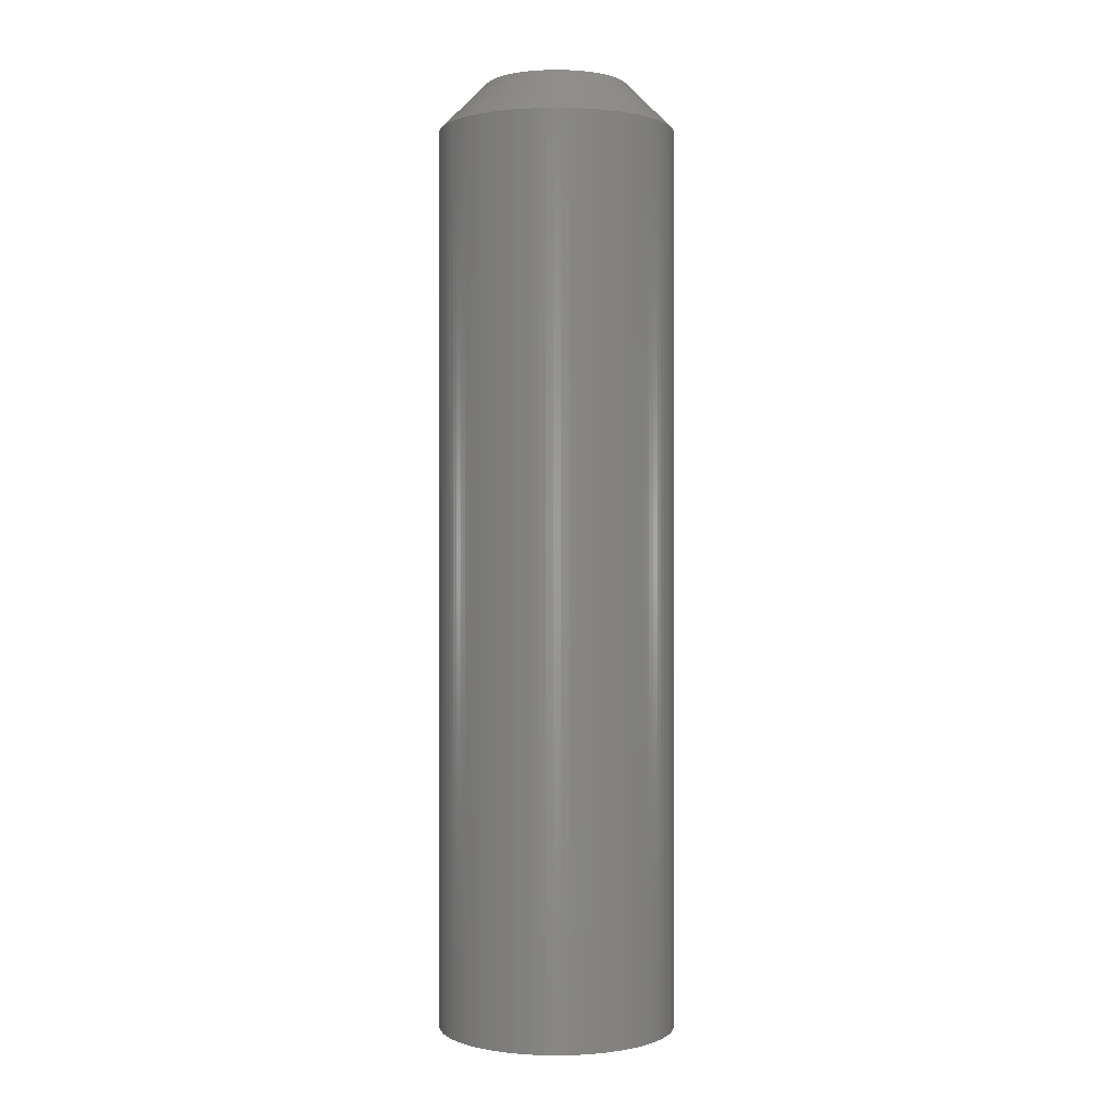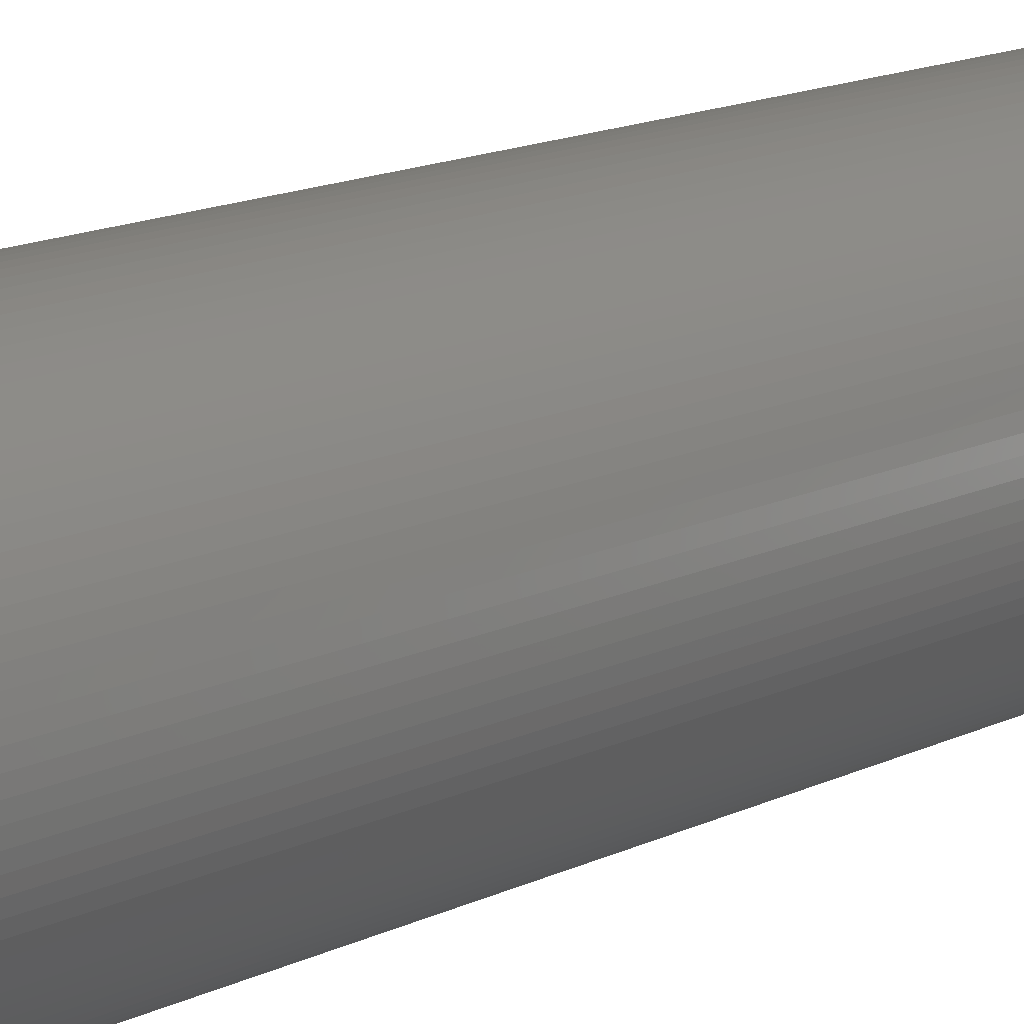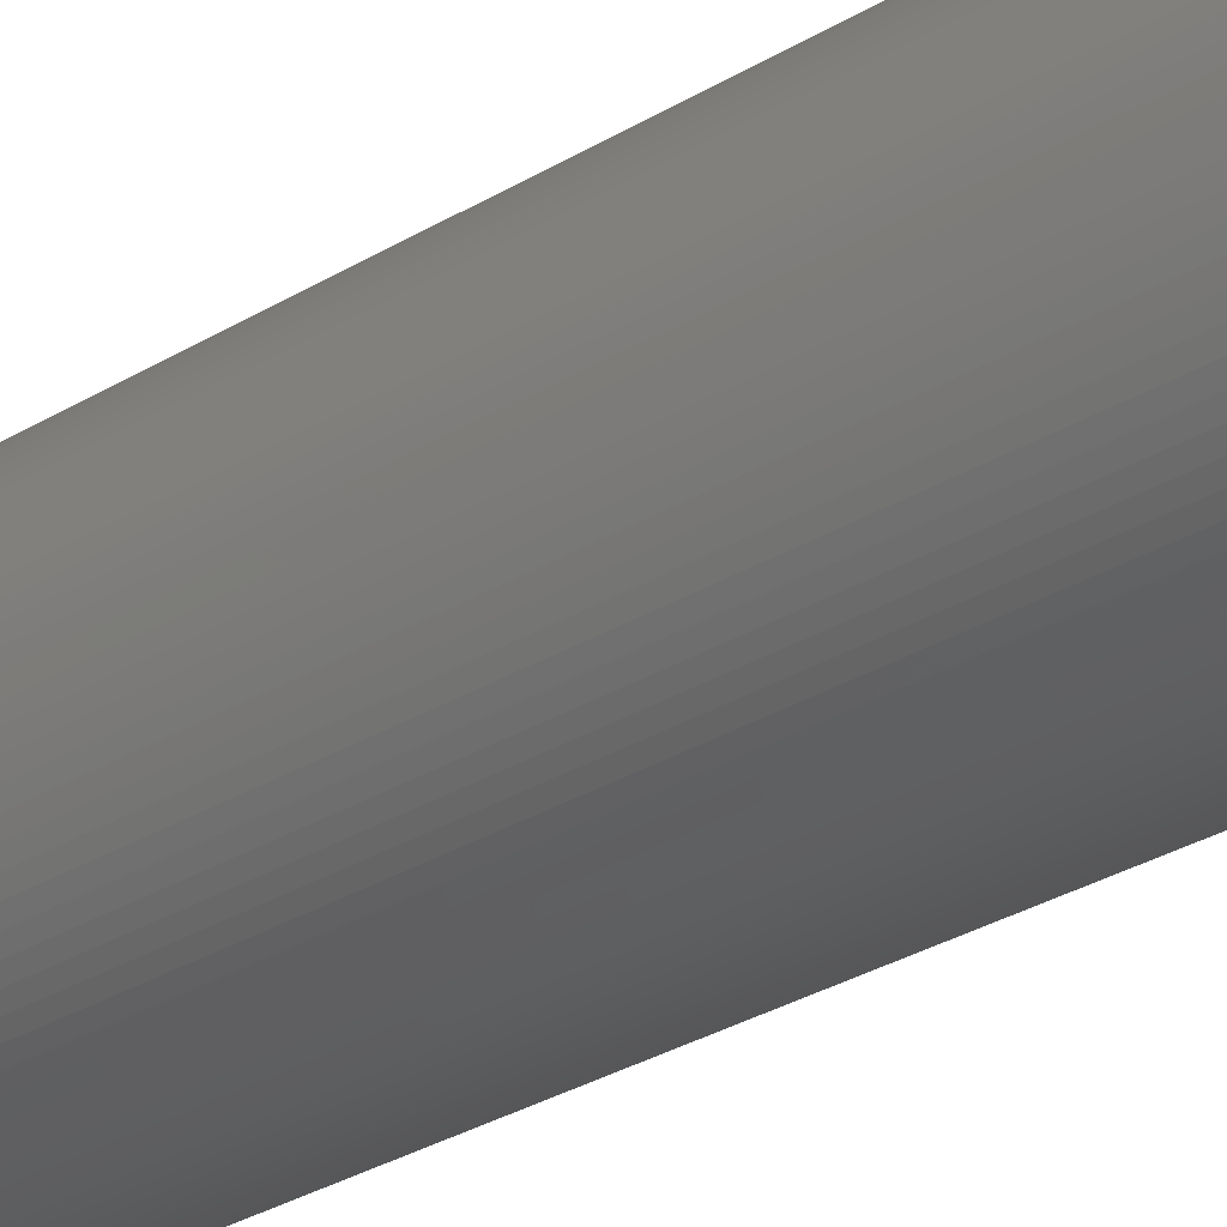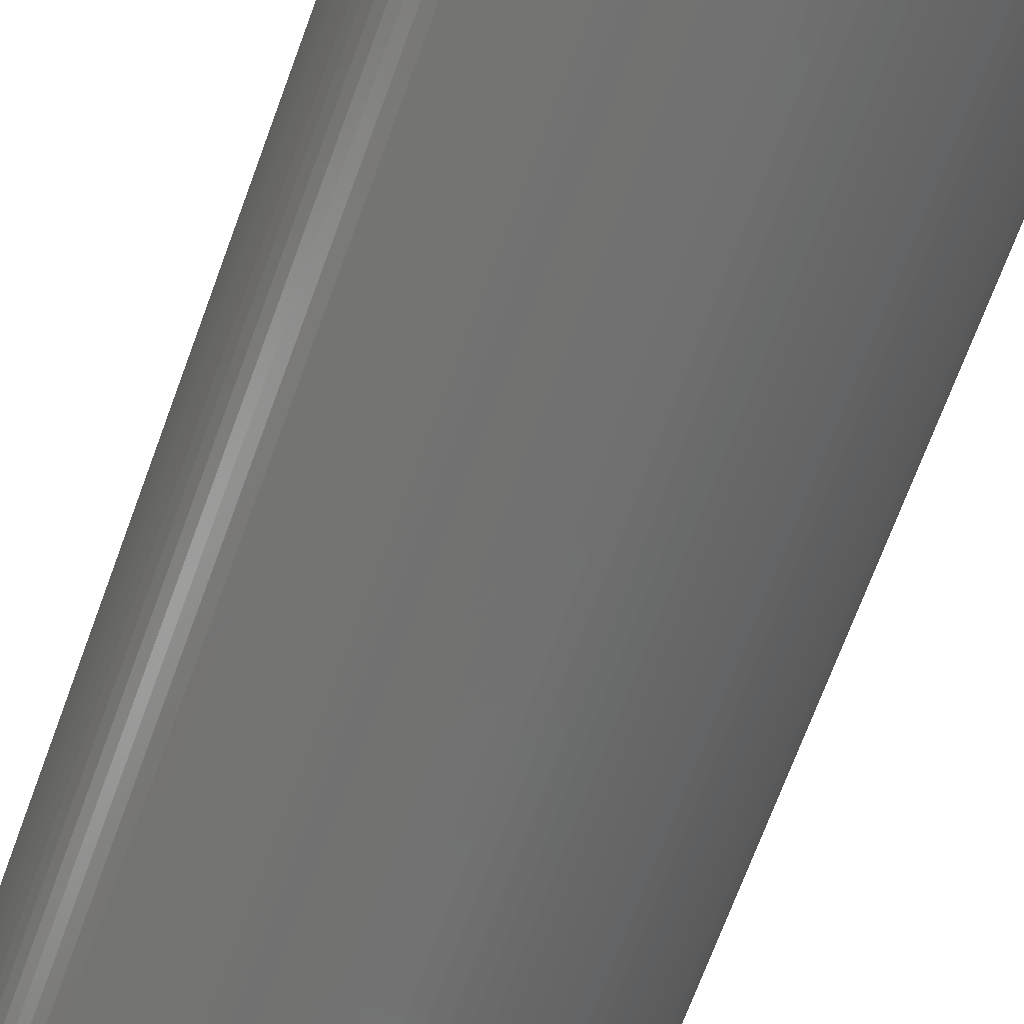
<metadata>
{"format":"stl","ext":"stl","renderer":"f3d","projection":"perspective","resolution":1024,"background":"white","views":[{"elev":0.4,"azim":59.0,"up":"+Z"},{"elev":13.2,"azim":40.5,"up":"+Y"},{"elev":-30.2,"azim":-48.4,"up":"+Y"},{"elev":-62.5,"azim":160.9,"up":"+Y"}]}
</metadata>
<code>
# stl→obj: 300 verts, 596 faces
v -0.6217 2.421 0
v -0.7725 2.378 19
v -0.6217 2.421 19
v -0.7725 2.378 0
v 2.495 0.157 19
v 2.48 0.3133 0
v 2.48 0.3133 19
v 2.495 0.157 0
v 2.5 0 19
v 2.5 0 0
v 2.456 0.4685 0
v 2.456 0.4685 19
v 2.421 0.6217 0
v 2.421 0.6217 19
v 0.6217 -2.421 0
v 0.7725 -2.378 19
v 0.6217 -2.421 19
v 0.7725 -2.378 0
v -1.34 -2.111 0
v -1.204 -2.191 19
v -1.34 -2.111 19
v -1.204 -2.191 0
v 1.822 -1.711 19
v 1.926 -1.594 0
v 1.926 -1.594 19
v 1.822 -1.711 0
v -2.023 -1.469 0
v -2.111 -1.34 19
v -2.111 -1.34 0
v -2.023 -1.469 19
v 2.421 -0.6217 19
v 2.456 -0.4685 0
v 2.456 -0.4685 19
v 2.421 -0.6217 0
v -2.495 -0.157 0
v -2.5 0 19
v -2.5 0 0
v -2.495 -0.157 19
v 2.023 -1.469 0
v 2.023 -1.469 19
v -1.469 2.023 0
v -1.594 1.926 19
v -1.469 2.023 19
v -1.594 1.926 0
v 2.378 0.7725 19
v 2.324 0.9203 0
v 2.324 0.9203 19
v 2.378 0.7725 0
v -2.023 1.469 0
v -1.926 1.594 19
v -1.926 1.594 0
v -2.023 1.469 19
v 2.262 -1.064 19
v 2.324 -0.9203 0
v 2.324 -0.9203 19
v 2.262 -1.064 0
v -2.324 -0.9203 0
v -2.378 -0.7725 19
v -2.378 -0.7725 0
v -2.324 -0.9203 19
v -1.34 2.111 0
v -1.34 2.111 19
v 2.262 1.064 0
v 2.262 1.064 19
v 2.191 1.204 0
v 2.191 1.204 19
v 1.204 2.191 0
v 1.064 2.262 19
v 1.204 2.191 19
v 1.064 2.262 0
v 2.495 -0.157 19
v 2.495 -0.157 0
v -2.111 1.34 0
v -2.111 1.34 19
v 1.34 2.111 0
v 1.34 2.111 19
v 1.822 1.711 19
v 1.711 1.822 0
v 1.711 1.822 19
v 1.822 1.711 0
v -2.421 -0.6217 19
v -2.421 -0.6217 0
v 1.469 2.023 0
v 1.469 2.023 19
v 0.9203 -2.324 19
v 0.9203 -2.324 0
v -0.4685 2.456 0
v -0.4685 2.456 19
v 0 -2.5 0
v 0.157 -2.495 19
v 0 -2.5 19
v 0.157 -2.495 0
v -2.495 0.157 19
v -2.495 0.157 0
v -2.48 -0.3133 0
v -2.48 -0.3133 19
v 2.48 -0.3133 0
v 2.378 -0.7725 0
v 2.191 -1.204 0
v 2.111 -1.34 0
v 2.111 1.34 0
v 2.023 1.469 0
v 1.926 1.594 0
v 1.711 -1.822 0
v 1.594 -1.926 0
v 1.594 1.926 0
v 1.469 -2.023 0
v 1.34 -2.111 0
v 1.204 -2.191 0
v 1.064 -2.262 0
v 0.9203 2.324 0
v 0.7725 2.378 0
v 0.6217 2.421 0
v 0.4685 -2.456 0
v 0.4685 2.456 0
v 0.3133 -2.48 0
v 0.3133 2.48 0
v 0.157 2.495 0
v 0 2.5 0
v -0.157 -2.495 0
v -0.157 2.495 0
v -0.3133 -2.48 0
v -0.3133 2.48 0
v -0.4685 -2.456 0
v -0.6217 -2.421 0
v -0.7725 -2.378 0
v -0.9203 -2.324 0
v -0.9203 2.324 0
v -1.064 -2.262 0
v -1.064 2.262 0
v -1.204 2.191 0
v -1.469 -2.023 0
v -1.594 -1.926 0
v -1.711 -1.822 0
v -1.711 1.822 0
v -1.822 -1.711 0
v -1.822 1.711 0
v -1.926 -1.594 0
v -2.191 -1.204 0
v -2.191 1.204 0
v -2.262 -1.064 0
v -2.262 1.064 0
v -2.324 0.9203 0
v -2.378 0.7725 0
v -2.421 0.6217 0
v -2.456 -0.4685 0
v -2.456 0.4685 0
v -2.48 0.3133 0
v 2.378 -0.7725 19
v -0.4685 -2.456 19
v -0.6217 -2.421 19
v 2.111 1.34 19
v 2.023 1.469 19
v 0.7725 2.378 19
v 0.9203 2.324 19
v -0.157 -2.495 19
v -0.9203 2.324 19
v 0.4685 -2.456 19
v 0.3133 -2.48 19
v 2.111 -1.34 19
v 1.594 1.926 19
v 1.711 -1.822 19
v 1.594 -1.926 19
v -0.3133 2.48 19
v -0.157 2.495 19
v -1.204 2.191 19
v -2.191 -1.204 19
v -2.48 0.3133 19
v -2.324 0.9203 19
v -2.378 0.7725 19
v 1.204 -2.191 19
v 1.064 -2.262 19
v 0.4685 2.456 19
v 0.6217 2.421 19
v -2.456 -0.4685 19
v -2.421 0.6217 19
v -2.456 0.4685 19
v 2.191 -1.204 19
v -1.926 -1.594 19
v -2.191 1.204 19
v 1.34 -2.111 19
v -1.711 1.822 19
v -1.822 1.711 19
v 0.3133 2.48 19
v -2.262 -1.064 19
v 1.926 1.594 19
v 0.157 2.495 19
v -0.7725 -2.378 19
v -0.9203 -2.324 19
v 0 2.5 19
v 2.48 -0.3133 19
v -2.262 1.064 19
v -0.3133 -2.48 19
v -1.822 -1.711 19
v -1.711 -1.822 19
v 1.469 -2.023 19
v -1.064 -2.262 19
v -1.064 2.262 19
v -1.594 -1.926 19
v -1.469 -2.023 19
v 1.5 0 20
v -0.7226 1.314 20
v -1.156 -0.9561 20
v -1.093 -1.027 20
v -0.6387 1.357 20
v -1.395 0.5522 20
v -1.427 0.4635 20
v -1.314 -0.7226 20
v -1.214 -0.8817 20
v 0.4635 1.427 20
v 0.5522 1.395 20
v 0.188 -1.488 20
v 0.09418 -1.497 20
v 1.453 -0.373 20
v -0.9561 1.156 20
v -0.8817 1.214 20
v 0.9561 1.156 20
v -1.266 -0.8037 20
v 1.093 1.027 20
v 1.027 1.093 20
v 0 1.5 20
v 1.314 0.7226 20
v 1.027 -1.093 20
v 0.9561 -1.156 20
v 1.314 -0.7226 20
v -1.497 -0.09418 20
v -1.214 0.8817 20
v -1.156 0.9561 20
v -0.8037 -1.266 20
v -0.7226 -1.314 20
v -1.453 0.373 20
v -1.473 0.2811 20
v -0.188 -1.488 20
v -0.09418 -1.497 20
v 0.8817 1.214 20
v 1.357 -0.6387 20
v 1.093 -1.027 20
v -0.4635 1.427 20
v -0.5522 1.395 20
v 0 -1.5 20
v 1.395 0.5522 20
v 1.427 0.4635 20
v -1.497 0.09418 20
v -1.266 0.8037 20
v 1.156 0.9561 20
v 0.7226 -1.314 20
v -0.2811 -1.473 20
v 1.473 0.2811 20
v 1.453 0.373 20
v 1.214 0.8817 20
v -1.314 0.7226 20
v -1.027 -1.093 20
v -0.9561 -1.156 20
v -1.488 0.188 20
v -1.357 0.6387 20
v -0.8037 1.266 20
v -1.5 0 20
v -0.2811 1.473 20
v 1.473 -0.2811 20
v 1.427 -0.4635 20
v 1.395 -0.5522 20
v -0.373 1.453 20
v -1.427 -0.4635 20
v -1.395 -0.5522 20
v 0.2811 1.473 20
v 0.373 1.453 20
v 0.4635 -1.427 20
v 0.373 -1.453 20
v 1.357 0.6387 20
v -1.093 1.027 20
v 1.497 0.09418 20
v 1.497 -0.09418 20
v 1.488 0.188 20
v 1.488 -0.188 20
v 1.266 0.8037 20
v 1.266 -0.8037 20
v 1.214 -0.8817 20
v 1.156 -0.9561 20
v 0.8817 -1.214 20
v 0.8037 1.266 20
v 0.8037 -1.266 20
v 0.7226 1.314 20
v 0.6387 1.357 20
v 0.6387 -1.357 20
v 0.5522 -1.395 20
v 0.2811 -1.473 20
v 0.188 1.488 20
v 0.09418 1.497 20
v -0.09418 1.497 20
v -0.188 1.488 20
v -0.373 -1.453 20
v -0.4635 -1.427 20
v -0.5522 -1.395 20
v -0.6387 -1.357 20
v -0.8817 -1.214 20
v -1.027 1.093 20
v -1.357 -0.6387 20
v -1.453 -0.373 20
v -1.473 -0.2811 20
v -1.488 -0.188 20
f 1 2 3
f 2 1 4
f 5 6 7
f 6 5 8
f 9 8 5
f 8 9 10
f 7 11 12
f 11 7 6
f 12 13 14
f 13 12 11
f 15 16 17
f 16 15 18
f 19 20 21
f 20 19 22
f 23 24 25
f 24 23 26
f 27 28 29
f 28 27 30
f 31 32 33
f 32 31 34
f 35 36 37
f 36 35 38
f 25 39 40
f 39 25 24
f 41 42 43
f 42 41 44
f 45 46 47
f 46 45 48
f 49 50 51
f 50 49 52
f 53 54 55
f 54 53 56
f 57 58 59
f 58 57 60
f 61 43 62
f 43 61 41
f 47 63 64
f 63 47 46
f 64 65 66
f 65 64 63
f 67 68 69
f 68 67 70
f 71 10 9
f 10 71 72
f 14 48 45
f 48 14 13
f 73 52 49
f 52 73 74
f 75 69 76
f 69 75 67
f 77 78 79
f 78 77 80
f 59 81 82
f 81 59 58
f 83 76 84
f 76 83 75
f 18 85 16
f 85 18 86
f 87 3 88
f 3 87 1
f 89 90 91
f 90 89 92
f 37 93 94
f 93 37 36
f 95 38 35
f 38 95 96
f 72 8 10
f 97 8 72
f 97 6 8
f 32 6 97
f 32 11 6
f 34 11 32
f 34 13 11
f 98 13 34
f 98 48 13
f 54 48 98
f 54 46 48
f 56 46 54
f 56 63 46
f 99 63 56
f 99 65 63
f 100 65 99
f 100 101 65
f 39 101 100
f 39 102 101
f 24 102 39
f 24 103 102
f 26 103 24
f 26 80 103
f 104 80 26
f 104 78 80
f 105 78 104
f 105 106 78
f 107 106 105
f 107 83 106
f 108 83 107
f 108 75 83
f 109 75 108
f 109 67 75
f 110 67 109
f 110 70 67
f 86 70 110
f 86 111 70
f 18 111 86
f 18 112 111
f 15 112 18
f 15 113 112
f 114 113 15
f 114 115 113
f 116 115 114
f 116 117 115
f 92 117 116
f 92 118 117
f 89 118 92
f 89 119 118
f 120 119 89
f 120 121 119
f 122 121 120
f 122 123 121
f 124 123 122
f 124 87 123
f 125 87 124
f 125 1 87
f 126 1 125
f 126 4 1
f 127 4 126
f 127 128 4
f 129 128 127
f 129 130 128
f 22 130 129
f 22 131 130
f 19 131 22
f 19 61 131
f 132 61 19
f 132 41 61
f 133 41 132
f 133 44 41
f 134 44 133
f 134 135 44
f 136 135 134
f 136 137 135
f 138 137 136
f 138 51 137
f 27 51 138
f 27 49 51
f 29 49 27
f 29 73 49
f 139 73 29
f 139 140 73
f 141 140 139
f 141 142 140
f 57 142 141
f 57 143 142
f 59 143 57
f 59 144 143
f 82 144 59
f 82 145 144
f 146 145 82
f 146 147 145
f 95 147 146
f 95 148 147
f 35 148 95
f 35 94 148
f 94 35 37
f 149 34 31
f 34 149 98
f 125 150 151
f 150 125 124
f 152 102 153
f 102 152 101
f 111 154 155
f 154 111 112
f 120 91 156
f 91 120 89
f 4 157 2
f 157 4 128
f 116 158 159
f 158 116 114
f 55 98 149
f 98 55 54
f 40 100 160
f 100 40 39
f 78 161 79
f 161 78 106
f 105 162 163
f 162 105 104
f 121 164 165
f 164 121 123
f 131 62 166
f 62 131 61
f 66 101 152
f 101 66 65
f 29 167 139
f 167 29 28
f 162 26 23
f 26 162 104
f 94 168 148
f 168 94 93
f 144 169 143
f 169 144 170
f 123 88 164
f 88 123 87
f 110 171 172
f 171 110 109
f 113 173 174
f 173 113 115
f 146 96 95
f 96 146 175
f 147 176 145
f 176 147 177
f 178 56 53
f 56 178 99
f 82 175 146
f 175 82 81
f 138 30 27
f 30 138 179
f 140 74 73
f 74 140 180
f 109 181 171
f 181 109 108
f 92 159 90
f 159 92 116
f 70 155 68
f 155 70 111
f 137 182 135
f 182 137 183
f 160 99 178
f 99 160 100
f 114 17 158
f 17 114 15
f 115 184 173
f 184 115 117
f 139 185 141
f 185 139 167
f 153 103 186
f 103 153 102
f 141 60 57
f 60 141 185
f 117 187 184
f 187 117 118
f 106 84 161
f 84 106 83
f 127 188 189
f 188 127 126
f 126 151 188
f 151 126 125
f 44 182 42
f 182 44 135
f 119 165 190
f 165 119 121
f 191 72 71
f 72 191 97
f 33 97 191
f 97 33 32
f 86 172 85
f 172 86 110
f 148 177 147
f 177 148 168
f 143 192 142
f 192 143 169
f 186 80 77
f 80 186 103
f 124 193 150
f 193 124 122
f 136 179 138
f 179 136 194
f 134 194 136
f 194 134 195
f 118 190 187
f 190 118 119
f 108 196 181
f 196 108 107
f 129 189 197
f 189 129 127
f 128 198 157
f 198 128 130
f 145 170 144
f 170 145 176
f 122 156 193
f 156 122 120
f 51 183 137
f 183 51 50
f 134 199 195
f 199 134 133
f 22 197 20
f 197 22 129
f 142 180 140
f 180 142 192
f 132 21 200
f 21 132 19
f 112 174 154
f 174 112 113
f 130 166 198
f 166 130 131
f 107 163 196
f 163 107 105
f 133 200 199
f 200 133 132
f 5 201 9
f 198 166 202
f 166 62 202
f 203 194 204
f 205 198 202
f 206 169 207
f 208 185 167
f 209 28 30
f 155 210 211
f 212 213 159
f 31 214 149
f 43 215 216
f 215 43 42
f 203 179 194
f 161 217 79
f 208 28 218
f 79 219 77
f 219 79 220
f 190 165 221
f 152 222 66
f 223 224 162
f 178 225 160
f 226 38 96
f 50 227 228
f 227 50 52
f 229 21 230
f 231 176 232
f 233 193 234
f 52 74 227
f 76 235 84
f 55 236 53
f 237 162 23
f 162 237 223
f 238 157 239
f 240 156 91
f 47 241 242
f 218 28 209
f 168 93 243
f 227 74 244
f 77 245 186
f 84 217 161
f 217 84 235
f 171 246 172
f 247 193 233
f 234 193 156
f 14 248 12
f 14 249 248
f 186 250 153
f 250 186 245
f 244 74 251
f 180 192 251
f 252 195 253
f 232 168 254
f 251 192 255
f 202 62 256
f 257 36 38
f 164 88 258
f 33 259 31
f 207 170 231
f 177 168 232
f 66 222 64
f 260 261 55
f 9 201 71
f 262 2 238
f 153 250 152
f 263 60 264
f 2 157 238
f 243 93 257
f 184 265 173
f 12 248 7
f 93 36 257
f 45 242 249
f 263 58 60
f 154 266 210
f 234 156 240
f 88 3 258
f 176 177 232
f 267 268 16
f 64 269 47
f 270 183 228
f 74 180 251
f 190 221 187
f 16 268 17
f 62 43 216
f 271 272 201
f 273 272 271
f 273 274 272
f 248 274 273
f 248 259 274
f 249 259 248
f 249 214 259
f 242 214 249
f 242 260 214
f 241 260 242
f 241 261 260
f 269 261 241
f 269 236 261
f 222 236 269
f 222 225 236
f 275 225 222
f 275 276 225
f 250 276 275
f 250 277 276
f 245 277 250
f 245 278 277
f 219 278 245
f 219 237 278
f 220 237 219
f 220 223 237
f 217 223 220
f 217 224 223
f 235 224 217
f 235 279 224
f 280 279 235
f 280 281 279
f 282 281 280
f 282 246 281
f 283 246 282
f 283 284 246
f 211 284 283
f 211 285 284
f 210 285 211
f 210 267 285
f 266 267 210
f 266 268 267
f 265 268 266
f 265 286 268
f 287 286 265
f 287 212 286
f 288 212 287
f 288 213 212
f 221 213 288
f 221 240 213
f 289 240 221
f 289 234 240
f 290 234 289
f 290 233 234
f 258 233 290
f 258 247 233
f 262 247 258
f 262 291 247
f 238 291 262
f 238 292 291
f 239 292 238
f 239 293 292
f 205 293 239
f 205 294 293
f 202 294 205
f 202 230 294
f 256 230 202
f 256 229 230
f 216 229 256
f 216 295 229
f 215 295 216
f 215 253 295
f 296 253 215
f 296 252 253
f 270 252 296
f 270 204 252
f 228 204 270
f 228 203 204
f 227 203 228
f 227 209 203
f 244 209 227
f 244 218 209
f 251 218 244
f 251 208 218
f 255 208 251
f 255 297 208
f 206 297 255
f 206 264 297
f 207 264 206
f 207 263 264
f 231 263 207
f 231 298 263
f 232 298 231
f 232 299 298
f 254 299 232
f 254 300 299
f 243 300 254
f 243 226 300
f 226 243 257
f 17 286 158
f 192 169 255
f 191 259 33
f 214 260 149
f 47 269 241
f 225 276 160
f 285 267 85
f 155 283 68
f 256 62 216
f 274 259 191
f 295 21 229
f 299 96 175
f 300 96 299
f 255 169 206
f 258 3 262
f 215 182 296
f 196 279 181
f 76 280 235
f 230 20 197
f 77 219 245
f 181 246 171
f 254 168 243
f 253 195 199
f 79 217 220
f 184 288 287
f 42 182 215
f 208 167 28
f 183 50 228
f 279 281 181
f 45 249 14
f 47 242 45
f 152 250 275
f 276 277 160
f 259 214 31
f 247 151 150
f 158 286 159
f 7 271 5
f 291 151 247
f 149 260 55
f 71 272 191
f 201 272 71
f 182 270 296
f 270 182 183
f 292 189 188
f 226 96 300
f 187 221 288
f 293 189 292
f 174 266 154
f 165 164 289
f 209 179 203
f 179 209 30
f 297 185 208
f 85 267 16
f 187 288 184
f 299 175 81
f 169 170 207
f 278 237 23
f 291 188 151
f 155 211 283
f 154 210 155
f 294 189 293
f 264 60 297
f 7 273 271
f 170 176 231
f 173 265 174
f 221 165 289
f 152 275 222
f 284 285 85
f 162 224 163
f 289 164 290
f 68 283 282
f 184 287 265
f 294 197 189
f 290 164 258
f 174 265 266
f 7 248 273
f 64 222 269
f 160 277 40
f 239 157 205
f 157 198 205
f 3 2 262
f 261 236 55
f 281 246 181
f 53 225 178
f 236 225 53
f 25 278 23
f 257 38 226
f 5 271 201
f 272 274 191
f 277 25 40
f 25 277 278
f 247 150 193
f 224 196 163
f 196 224 279
f 159 213 90
f 68 282 69
f 69 282 76
f 213 240 90
f 240 91 90
f 204 195 252
f 195 204 194
f 76 282 280
f 286 212 159
f 230 21 20
f 172 284 85
f 268 286 17
f 298 81 58
f 246 284 172
f 295 200 21
f 292 188 291
f 253 200 295
f 200 253 199
f 297 60 185
f 298 58 263
f 299 81 298
f 230 197 294

</code>
